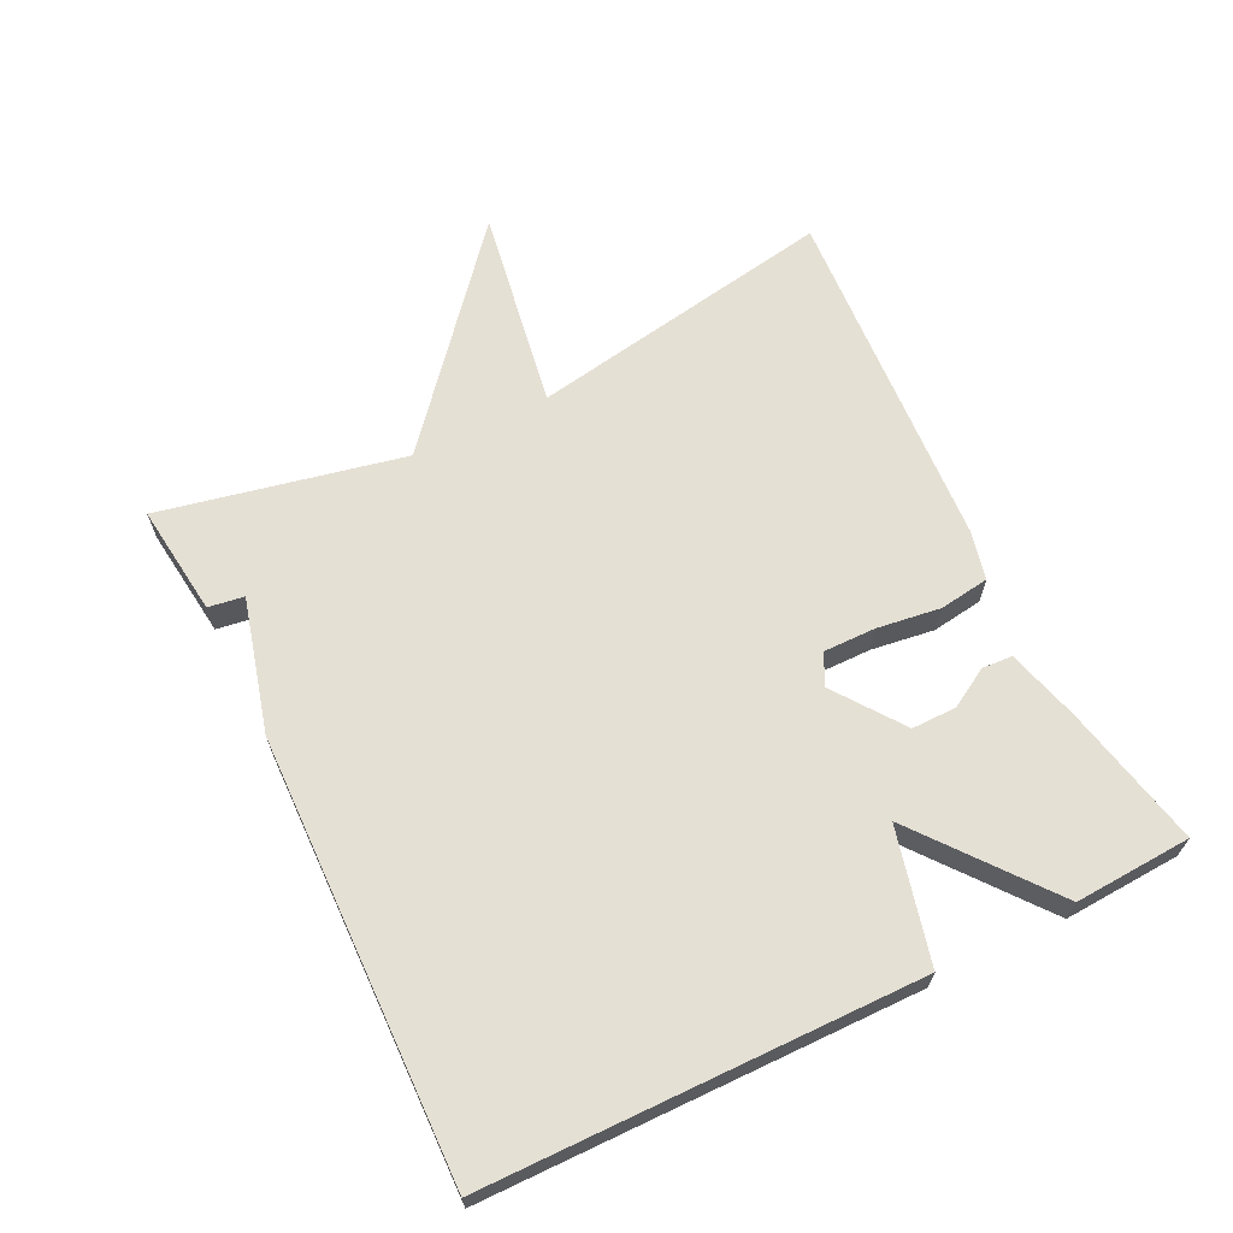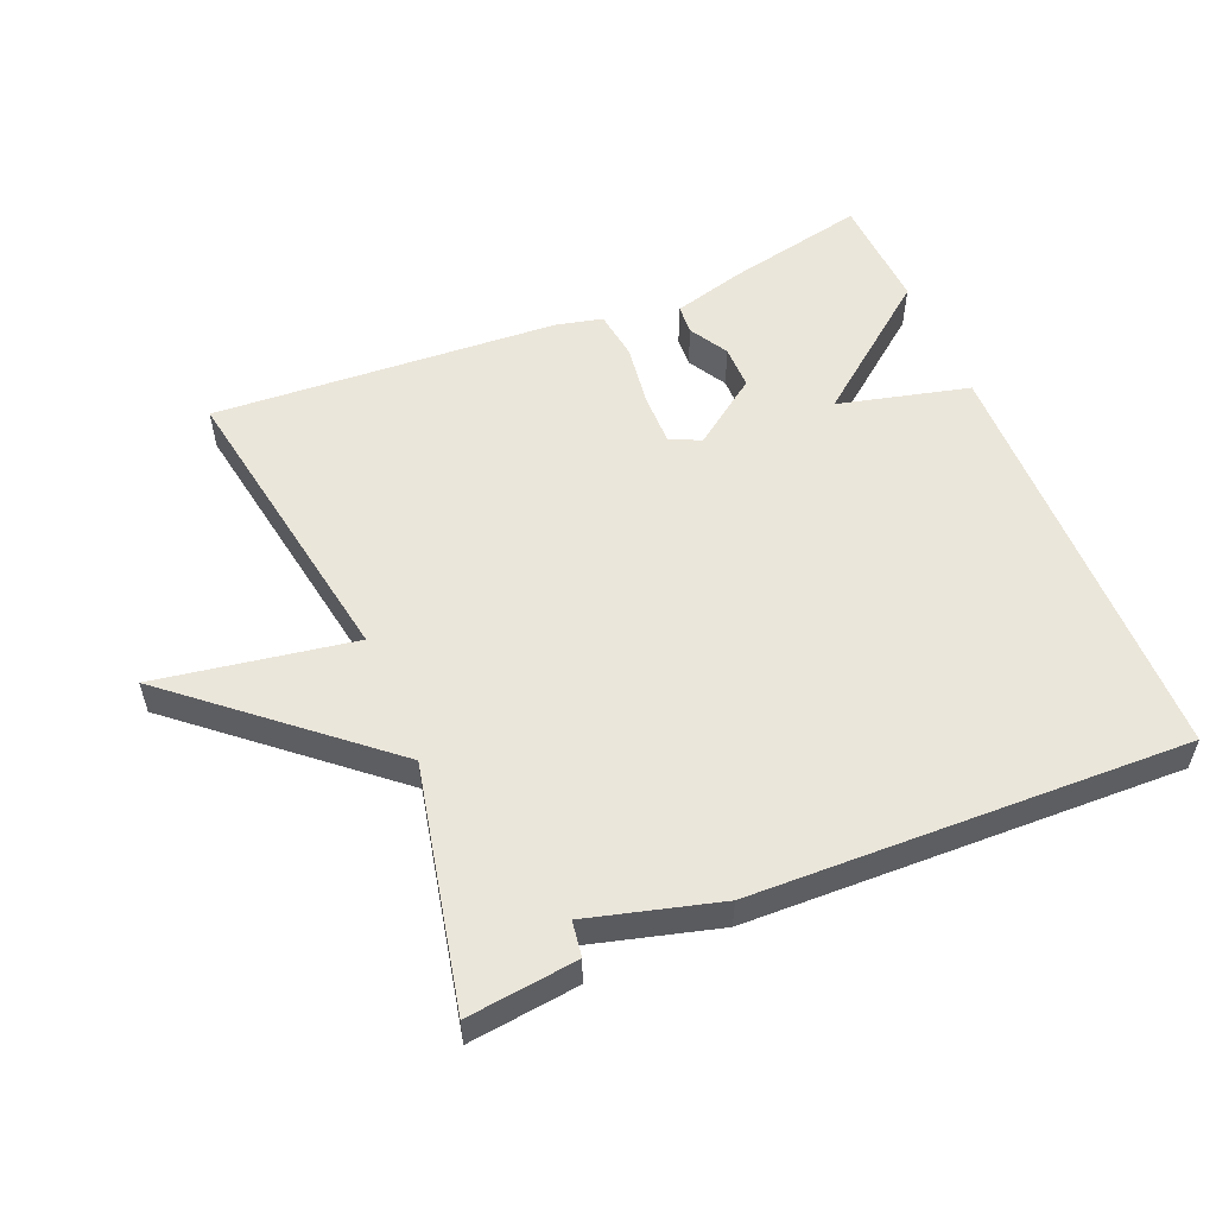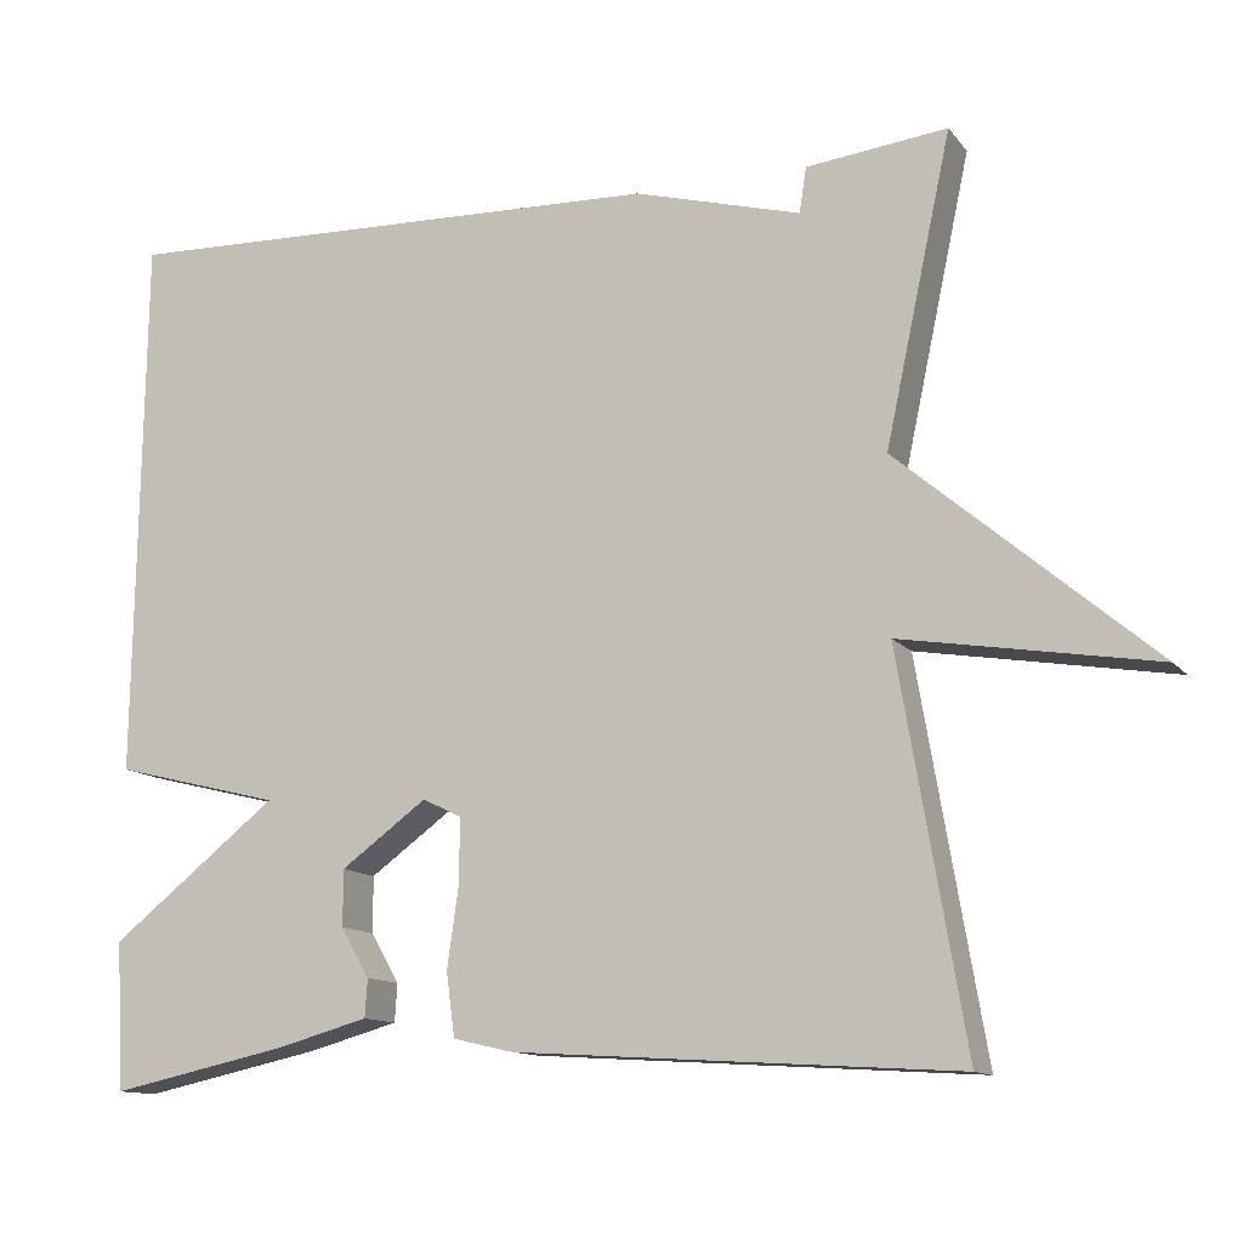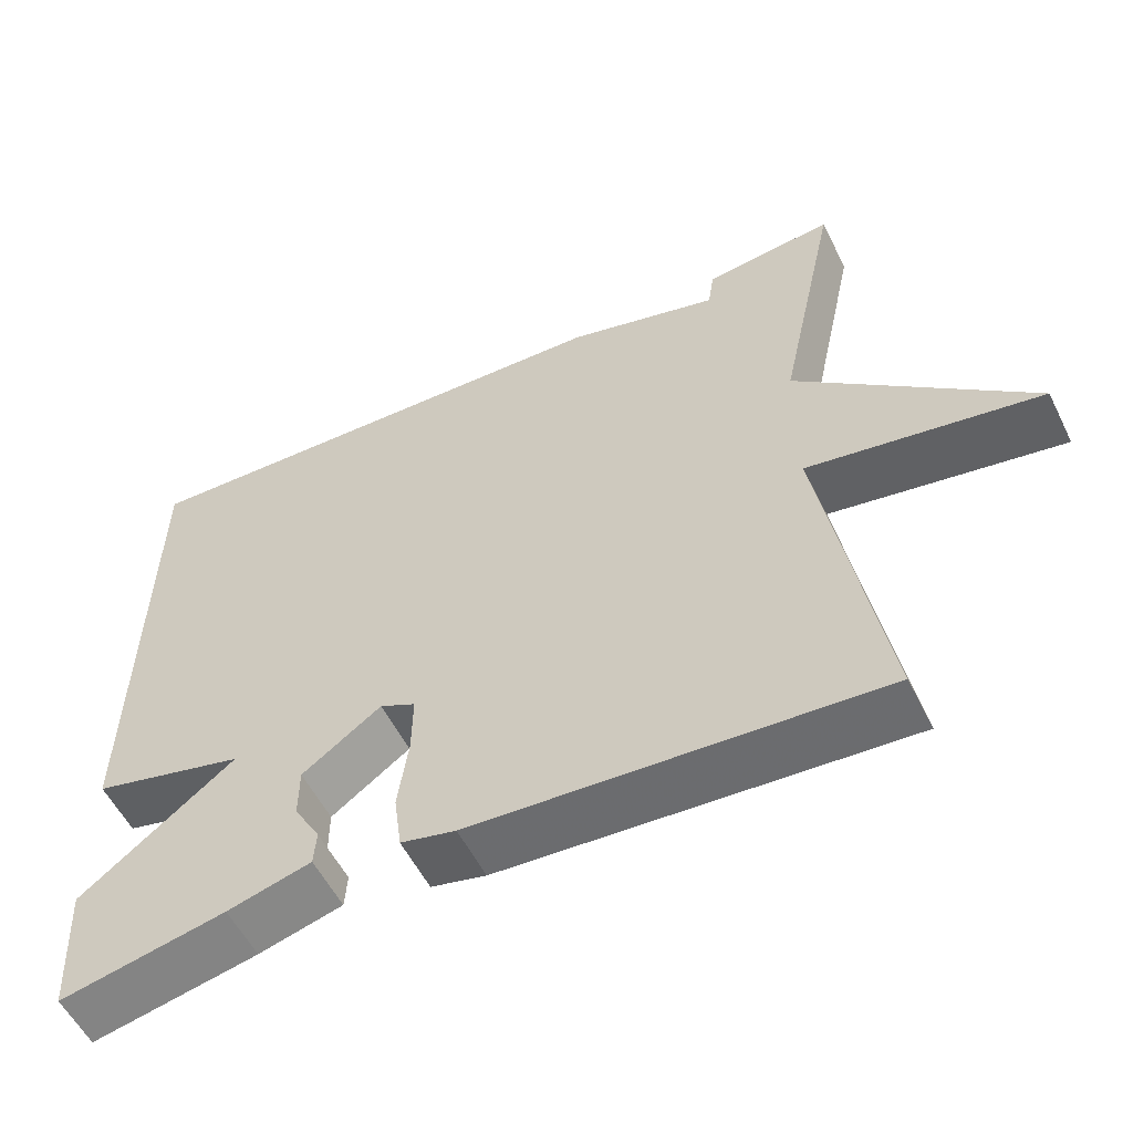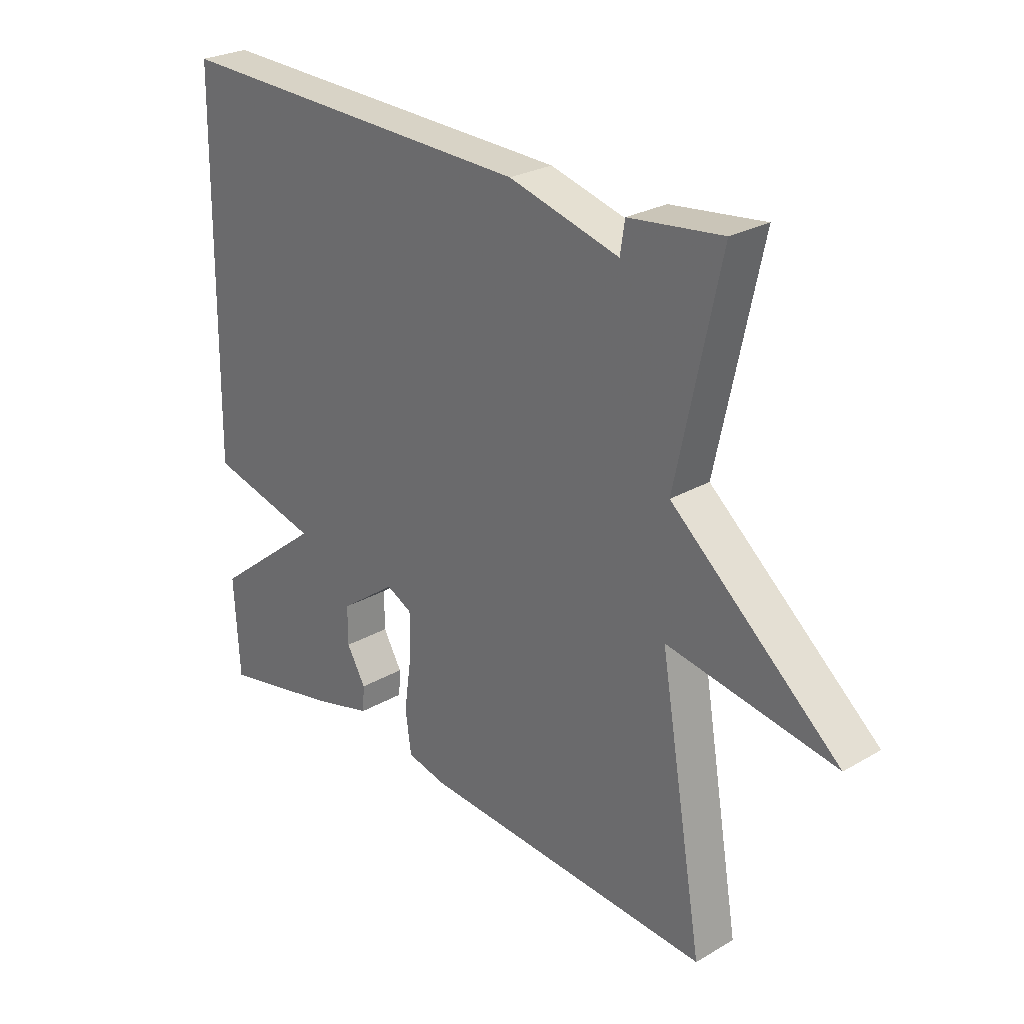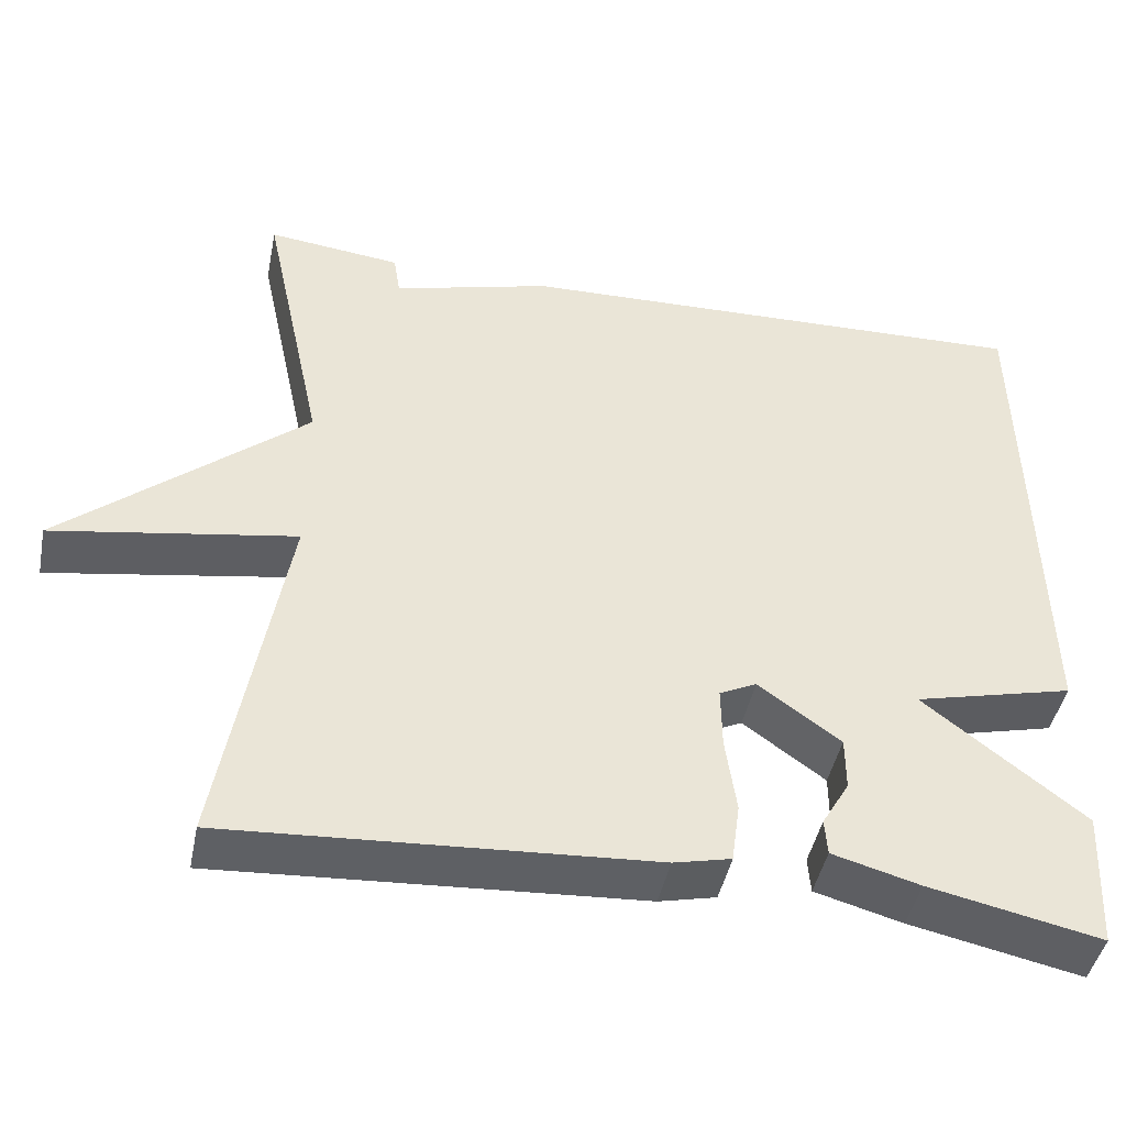
<metadata>
{"format":"obj","ext":"obj","renderer":"f3d","projection":"perspective","resolution":1024,"background":"white","views":[{"elev":65.6,"azim":63.7,"up":"+Y"},{"elev":54.9,"azim":-22.7,"up":"+Y"},{"elev":-12.4,"azim":-156.7,"up":"+Z"},{"elev":-55.6,"azim":-153.8,"up":"+Z"},{"elev":26.4,"azim":-132.3,"up":"+Z"},{"elev":-44.8,"azim":-11.4,"up":"+Z"}]}
</metadata>
<code>
v 0.5 0.07 0.5
v 0.509 0.07 -0.13
v 0.316 0.07 -0.178
v 0.509 0.07 -0.33
v 0.5 0.07 -0.5
v 0.293 0.07 -0.456
v 0.188 0.07 -0.427
v 0.185 0.07 -0.383
v 0.218 0.07 -0.326
v 0.218 0.07 -0.261
v 0.119 0.07 -0.189
v 0.074 0.07 -0.211
v 0.075 0.07 -0.287
v 0.088 0.07 -0.379
v 0.078 0.07 -0.452
v 0.009 0.07 -0.468
v -0.5 0.07 -0.5
v -0.424 0.07 -0.053
v -0.716 0.07 -0.102
v -0.424 0.07 0.147
v -0.5 0.07 0.5
v -0.338 0.07 0.481
v -0.33 0.07 0.429
v -0.138 0.07 0.481
v 0.5 0 0.5
v 0.509 0 -0.13
v 0.316 0 -0.178
v 0.509 0 -0.33
v 0.5 0 -0.5
v 0.293 0 -0.456
v 0.188 0 -0.427
v 0.185 0 -0.383
v 0.218 0 -0.326
v 0.218 0 -0.261
v 0.119 0 -0.189
v 0.074 0 -0.211
v 0.075 0 -0.287
v 0.088 0 -0.379
v 0.078 0 -0.452
v 0.009 0 -0.468
v -0.5 0 -0.5
v -0.424 0 -0.053
v -0.716 0 -0.102
v -0.424 0 0.147
v -0.5 0 0.5
v -0.338 0 0.481
v -0.33 0 0.429
v -0.138 0 0.481
f 1 2 3
f 24 1 3
f 23 24 3
f 20 21 22 23
f 20 23 3
f 18 19 20
f 18 20 3
f 16 17 18
f 15 16 18
f 14 15 18
f 13 14 18
f 12 13 18
f 11 12 18
f 11 18 3
f 10 11 3 4
f 4 5 6
f 10 4 6
f 9 10 6
f 6 7 8 9
f 27 26 25
f 27 25 48
f 27 48 47
f 47 46 45 44
f 27 47 44
f 44 43 42
f 27 44 42
f 42 41 40
f 42 40 39
f 42 39 38
f 42 38 37
f 42 37 36
f 42 36 35
f 27 42 35
f 28 27 35 34
f 30 29 28
f 30 28 34
f 30 34 33
f 33 32 31 30
f 1 25 26 2
f 2 26 27 3
f 3 27 28 4
f 4 28 29 5
f 5 29 30 6
f 6 30 31 7
f 7 31 32 8
f 8 32 33 9
f 9 33 34 10
f 10 34 35 11
f 11 35 36 12
f 12 36 37 13
f 13 37 38 14
f 14 38 39 15
f 15 39 40 16
f 16 40 41 17
f 17 41 42 18
f 18 42 43 19
f 19 43 44 20
f 20 44 45 21
f 21 45 46 22
f 22 46 47 23
f 23 47 48 24
f 24 48 25 1

</code>
